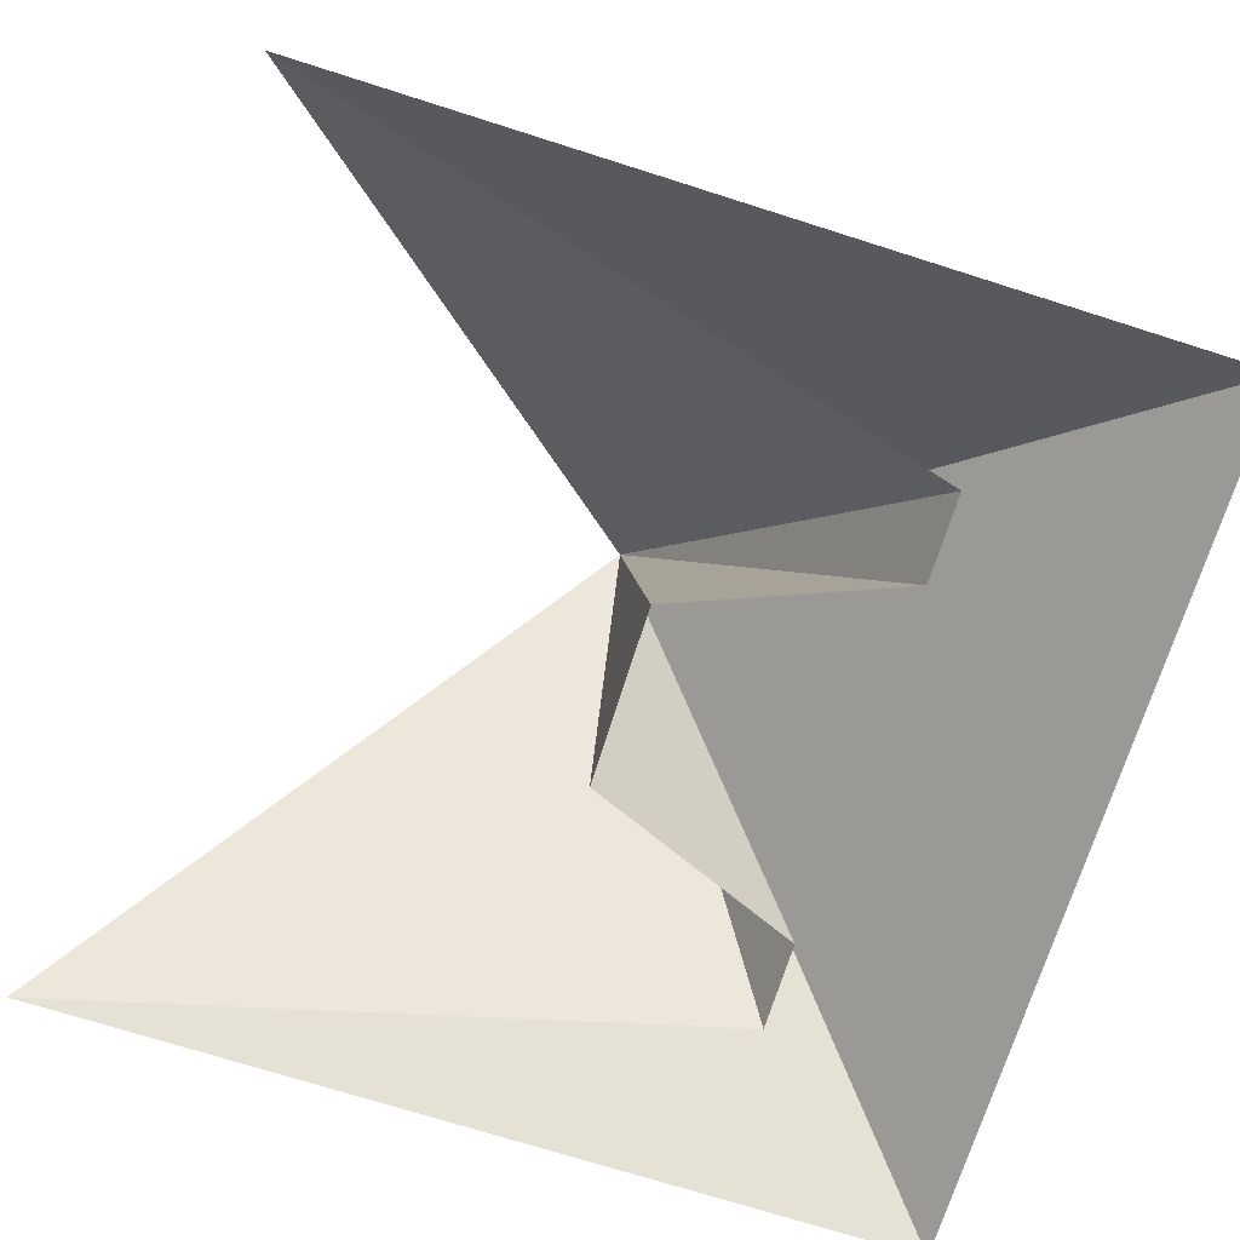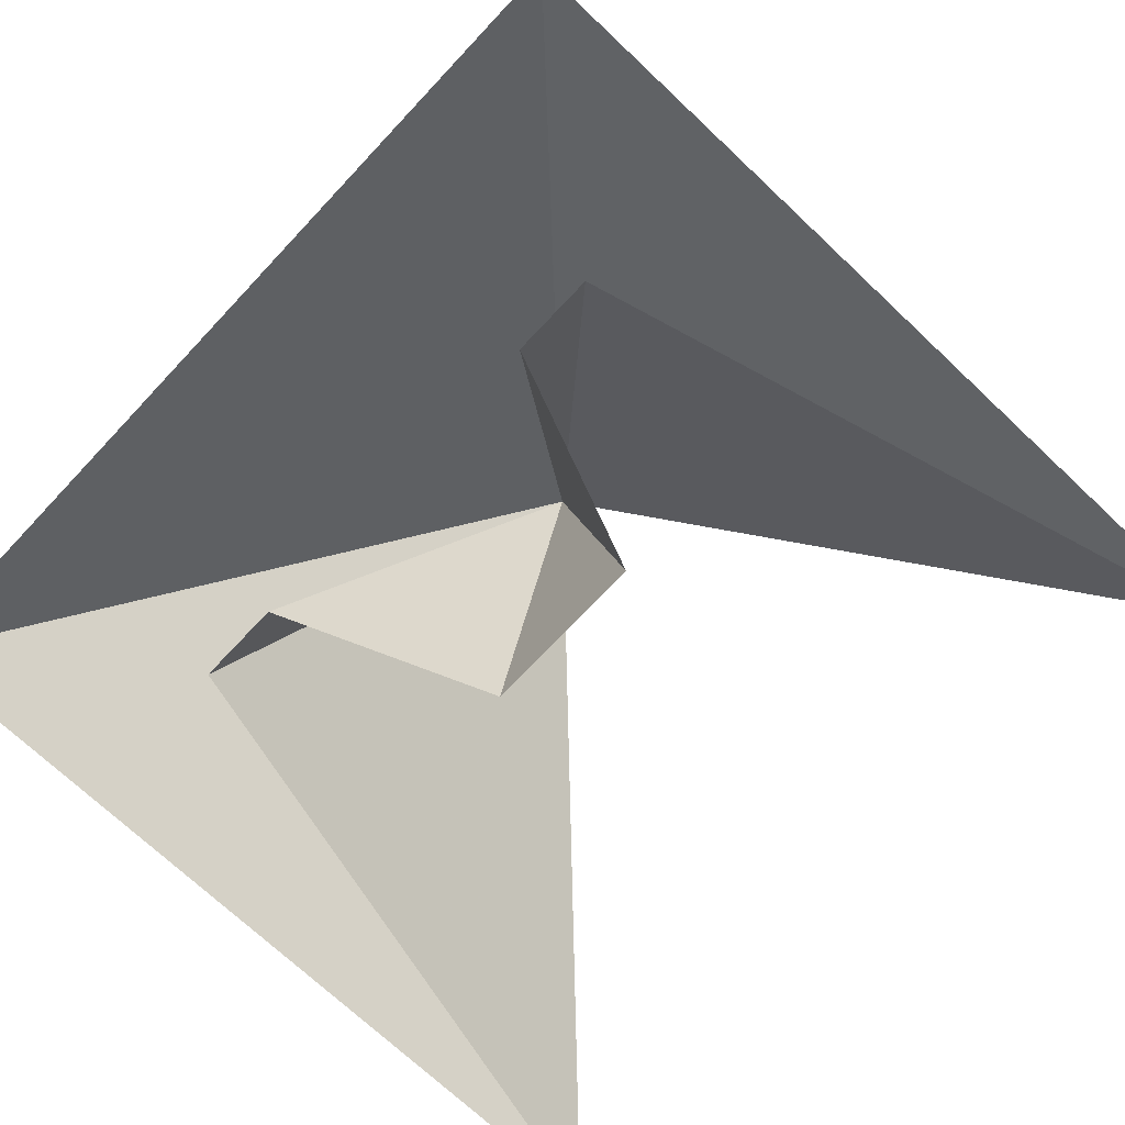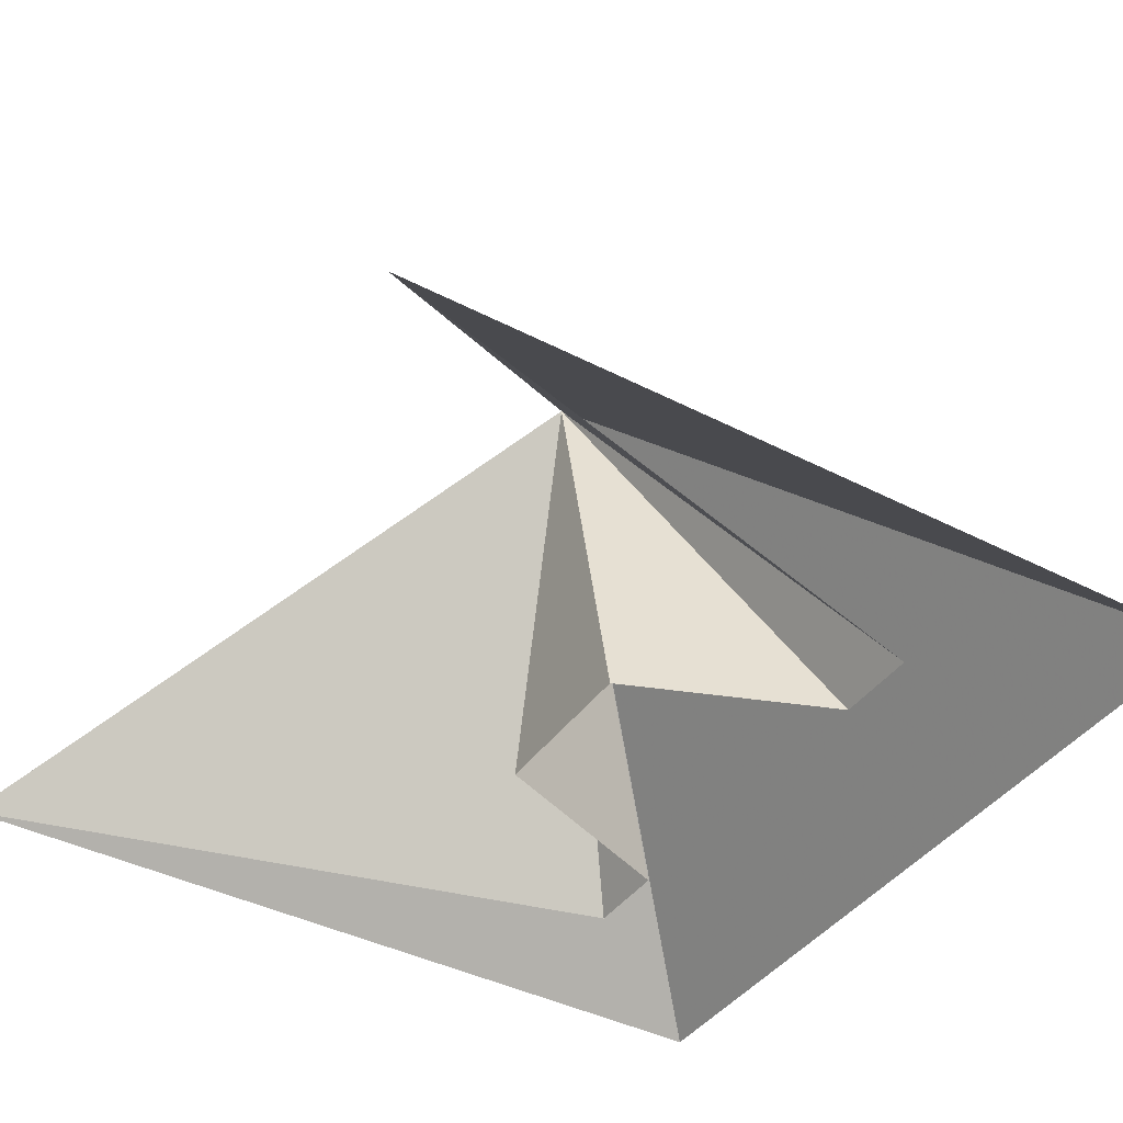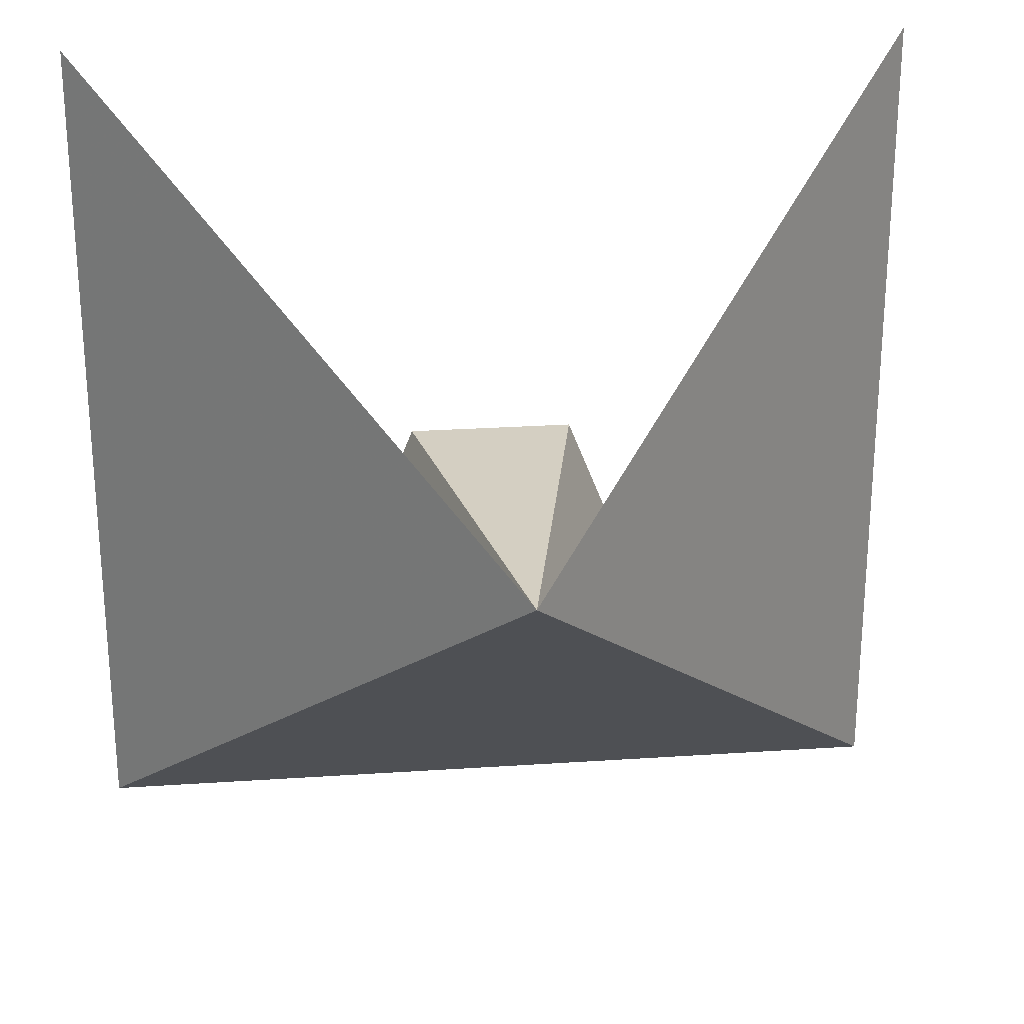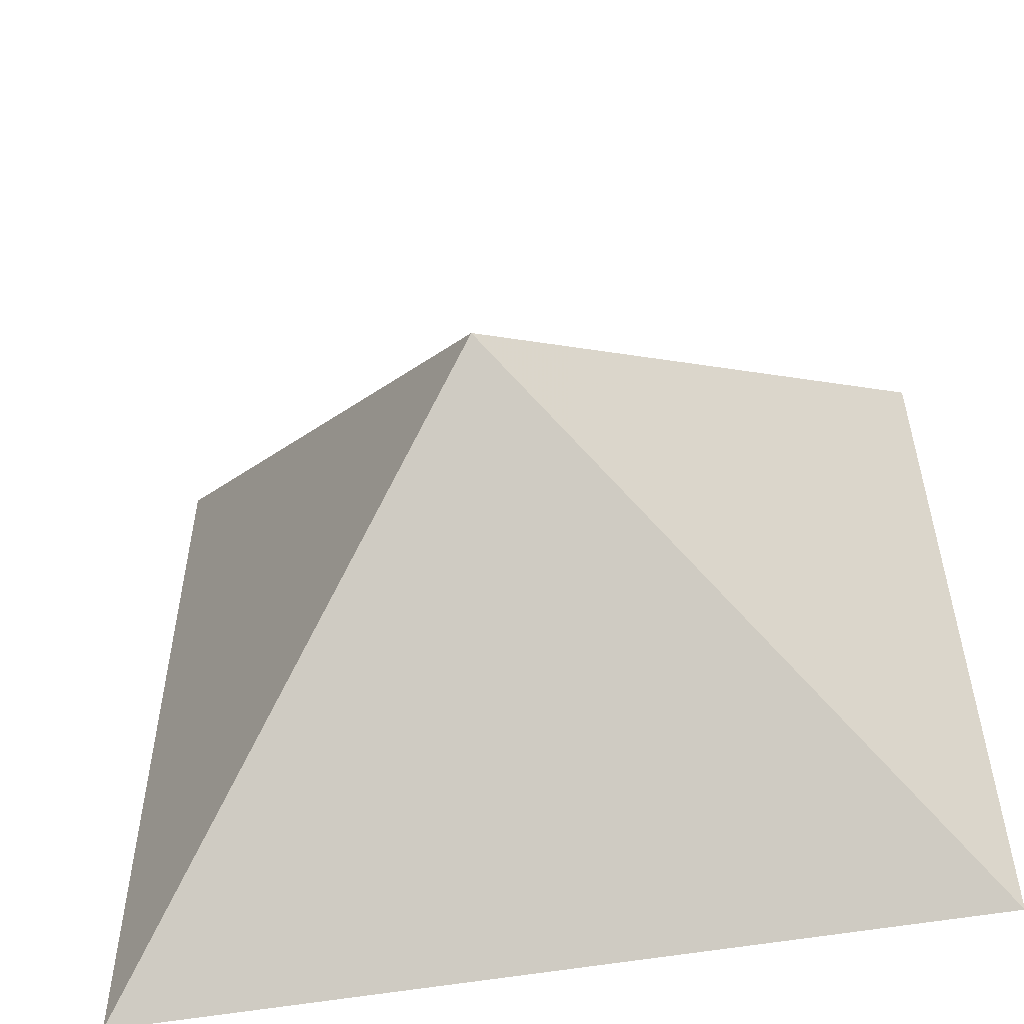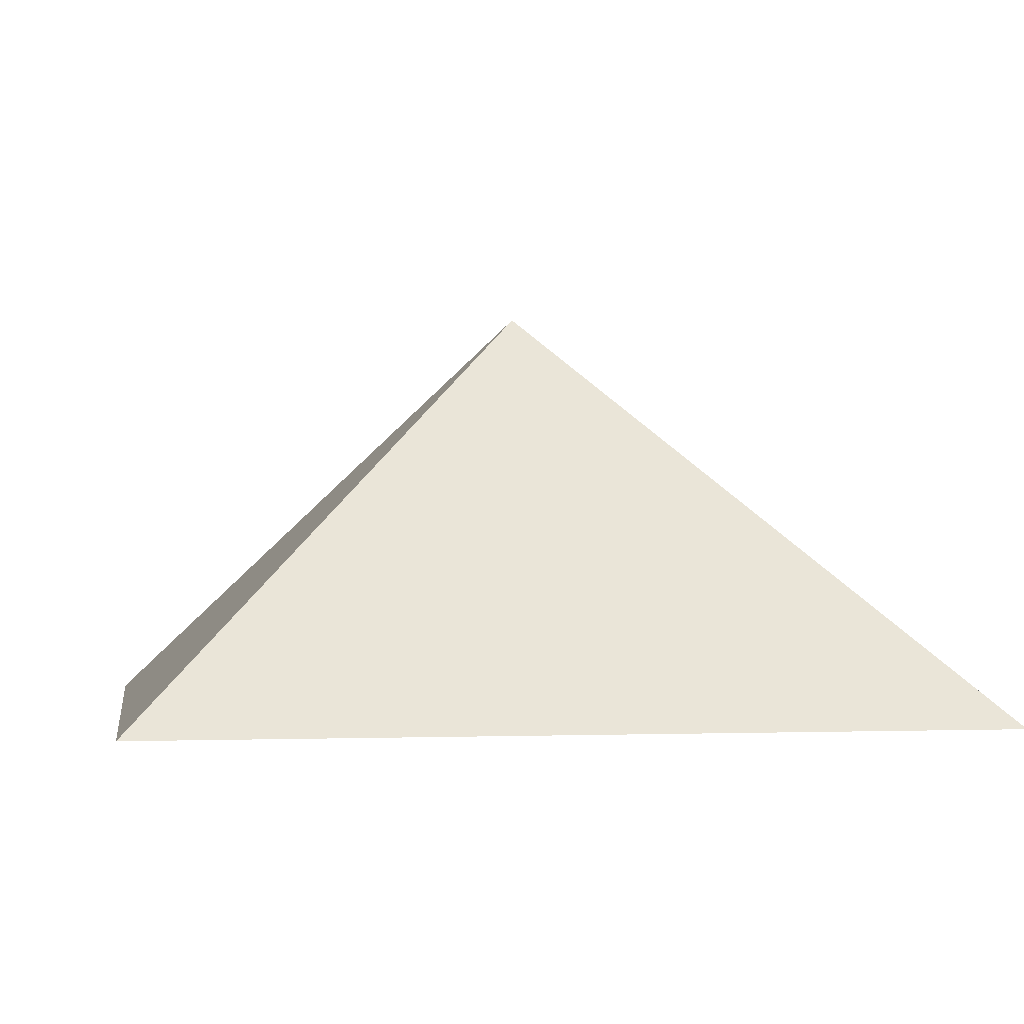
<metadata>
{"format":"obj","ext":"obj","renderer":"f3d","projection":"perspective","resolution":1024,"background":"white","views":[{"elev":-72.3,"azim":72.4,"up":"+Y"},{"elev":-71.8,"azim":-133.3,"up":"+Y"},{"elev":-41.0,"azim":57.9,"up":"+Y"},{"elev":25.4,"azim":173.8,"up":"+Z"},{"elev":-54.5,"azim":-169.5,"up":"+Z"},{"elev":-1.1,"azim":170.7,"up":"+Y"}]}
</metadata>
<code>
v	 0	 0	 0
v	-1	-1	 1
v	-1	-1	-1
v	 1	-1	-1
v	 1	-1	 1
v	 0.6	-1	-0.5
v	 0.4	-1	-0.5
v	 0.2	-1	 0
v	-0.2	-1	 0
v	-0.4	-1	-0.5
v	-0.6	-1	-0.5
f 1 11 10
f 1 10 9
f 1 9 8
f 1 8 7
f 1 7 6
f 1 6 5
f 1 5 4
f 1 4 3
f 1 3 2
f 1 2 11

</code>
